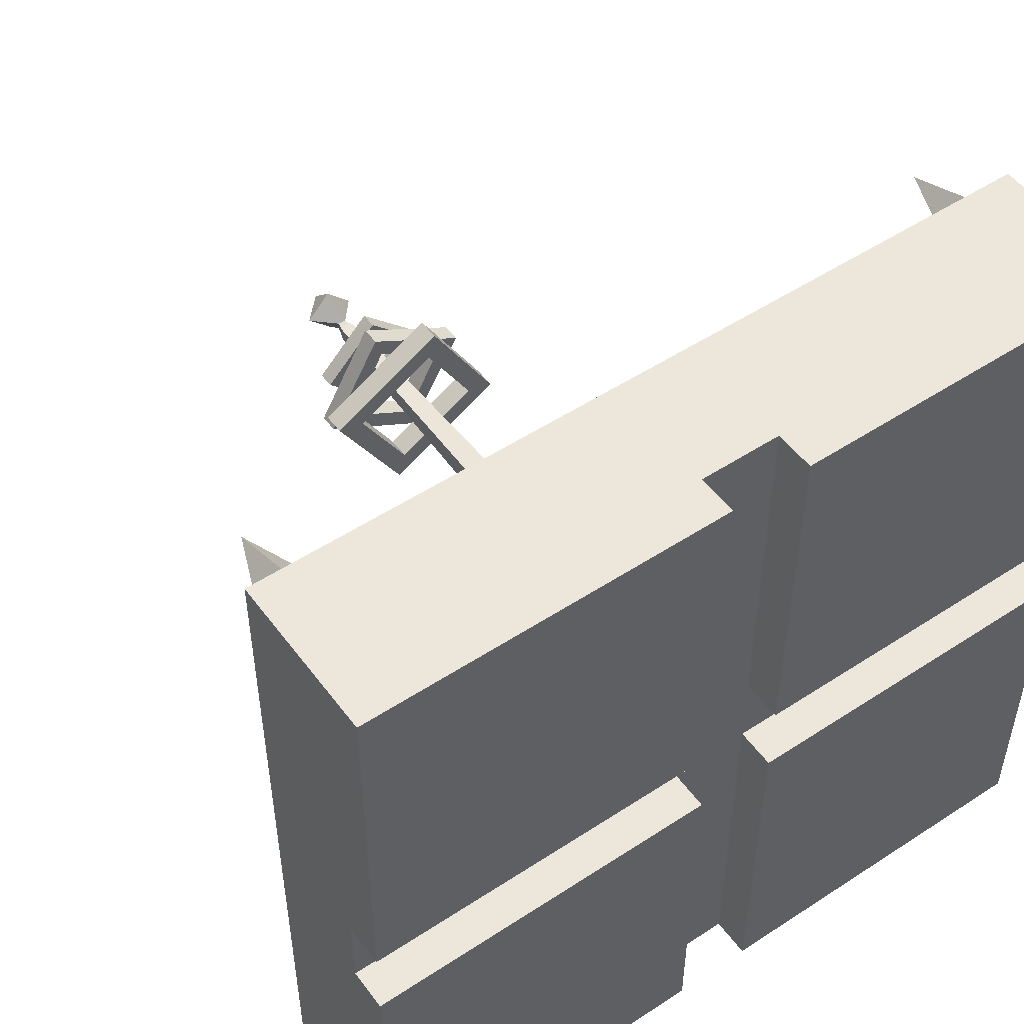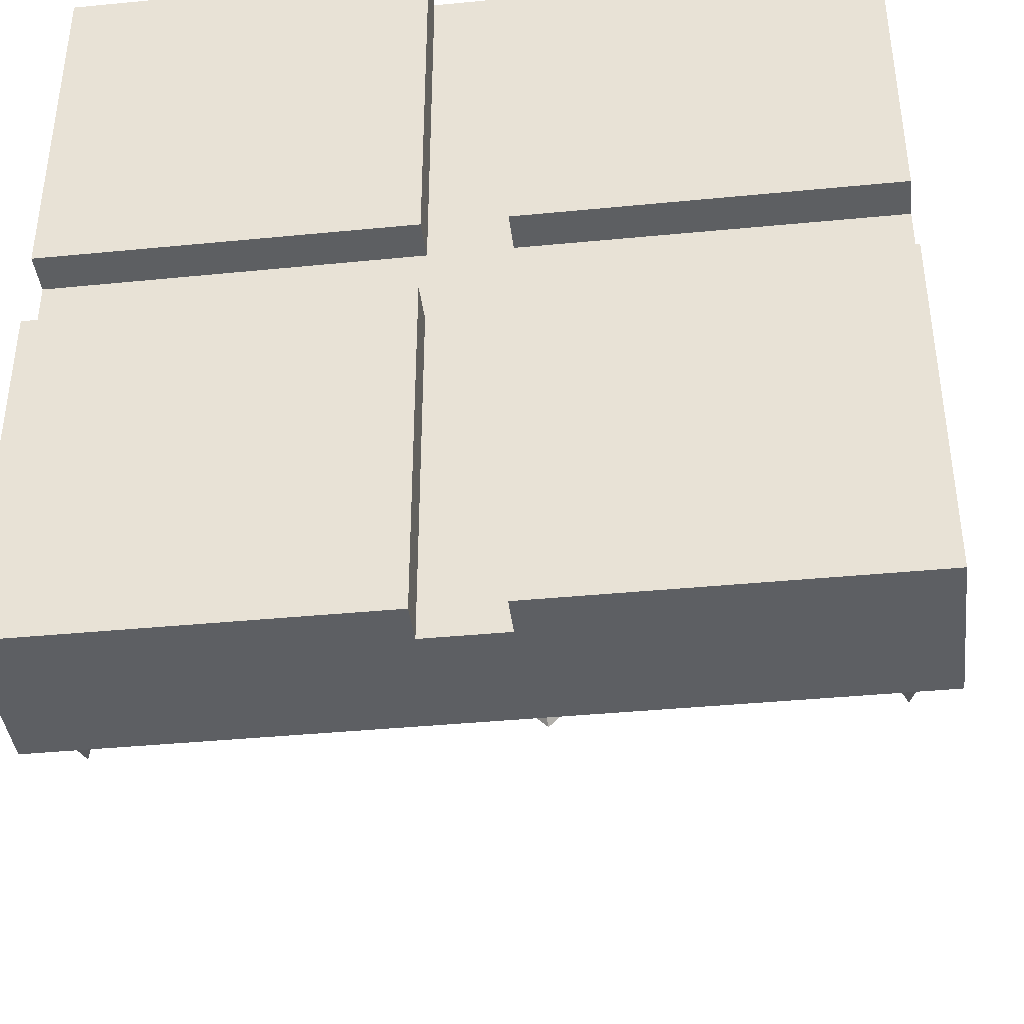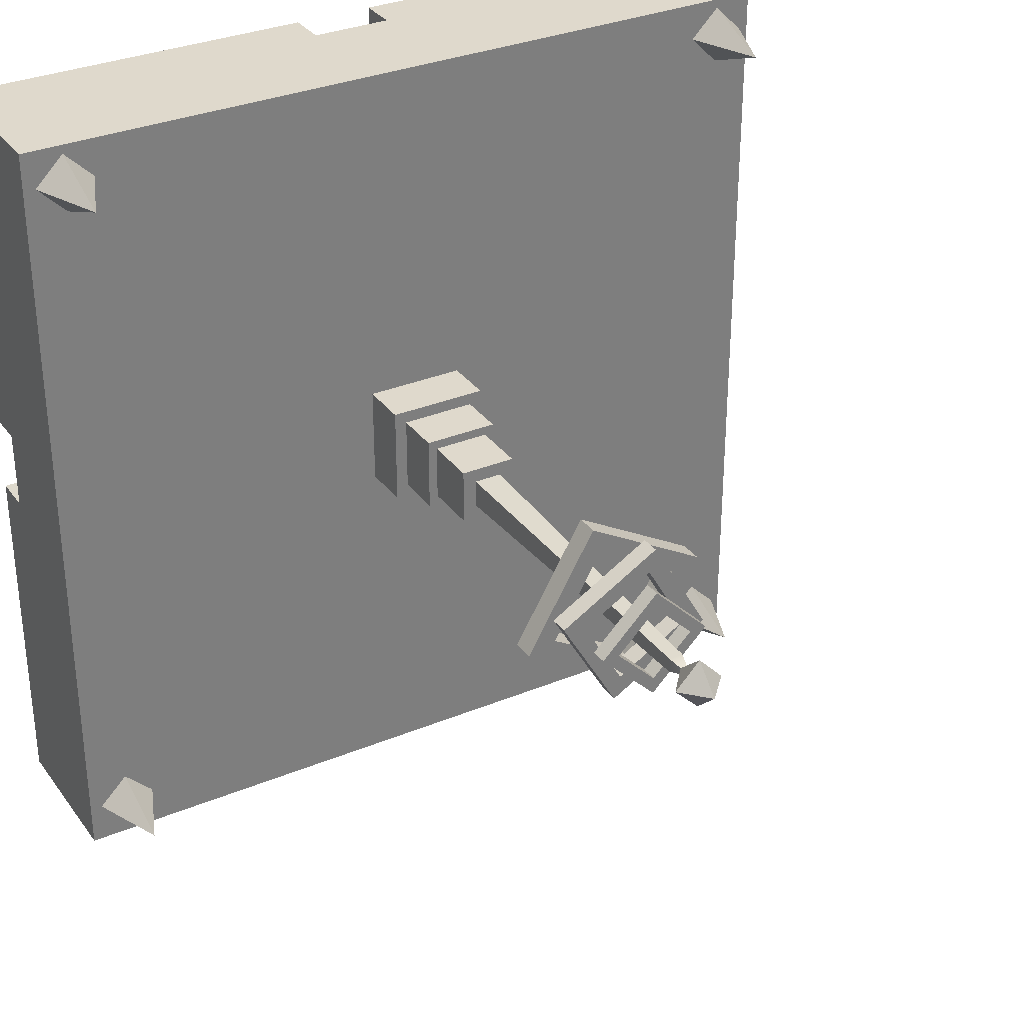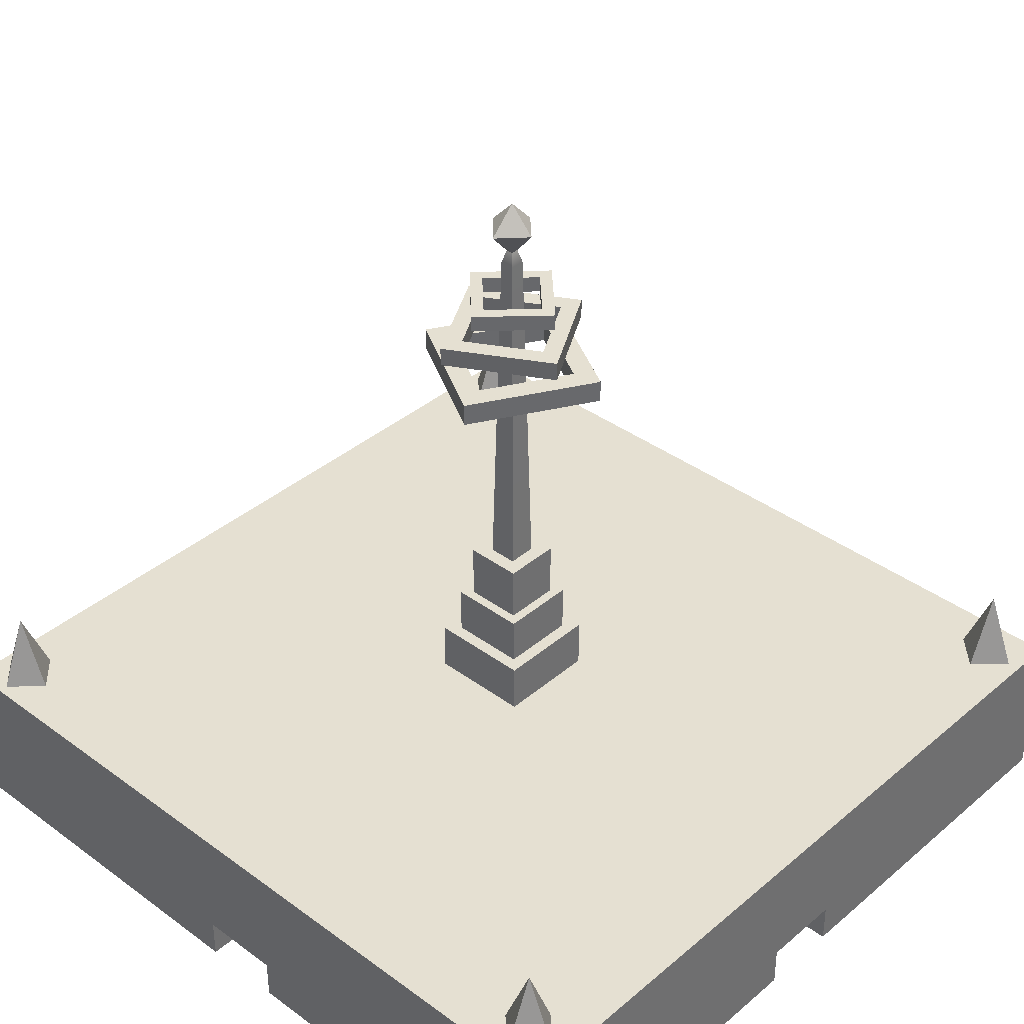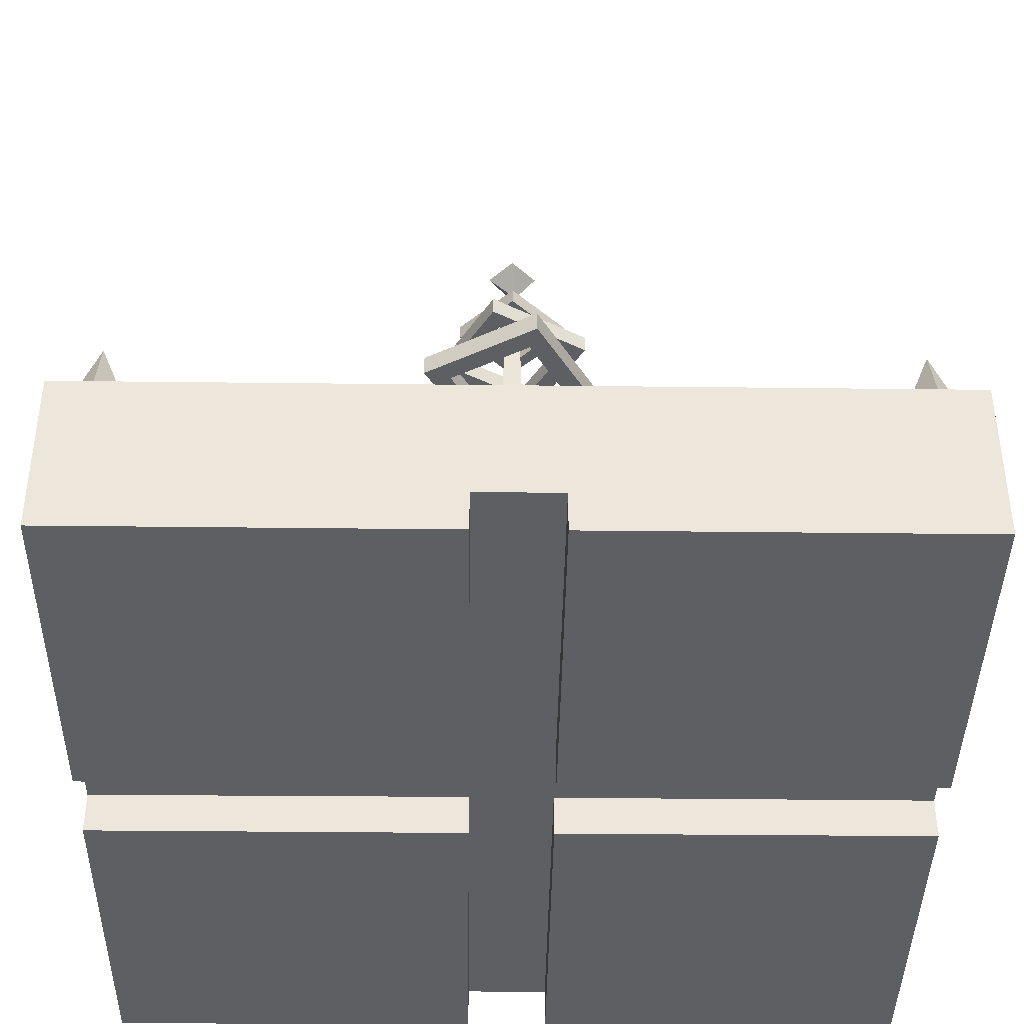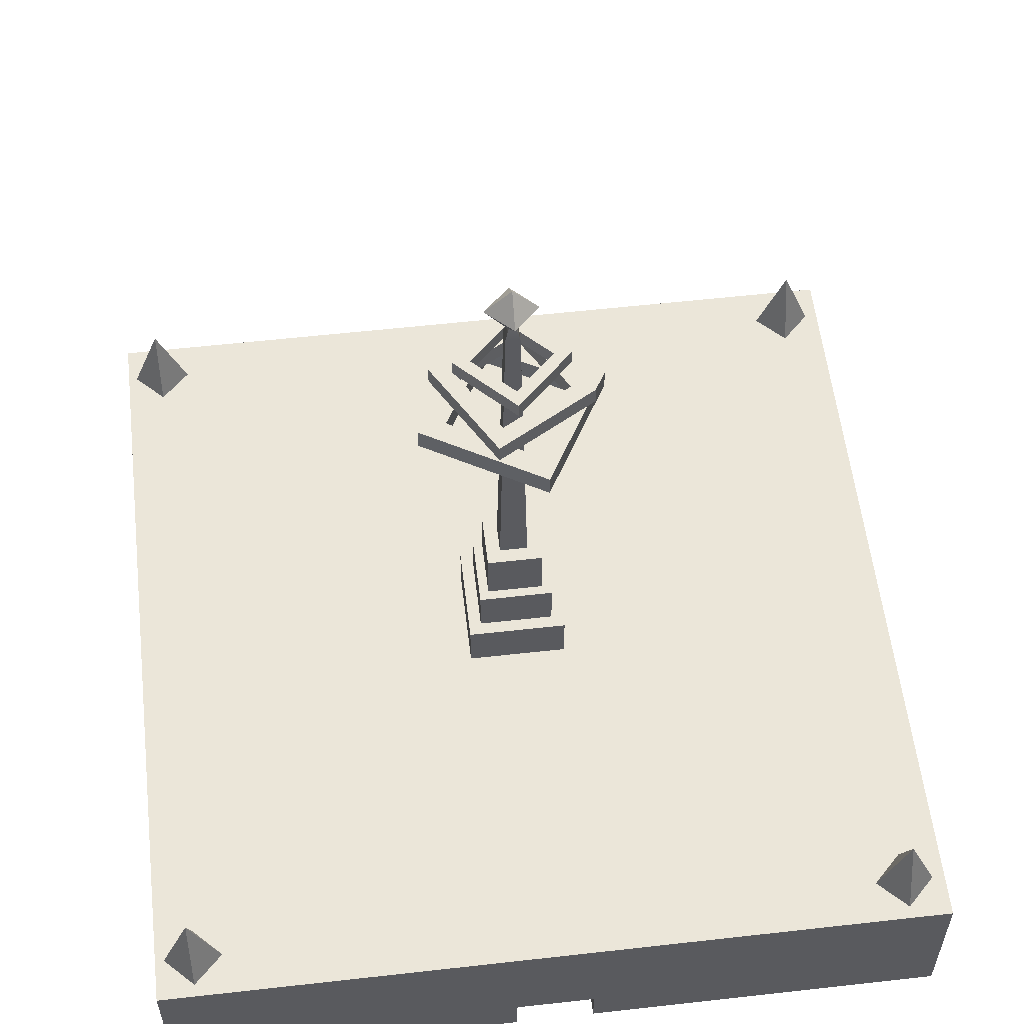
<metadata>
{"format":"obj","ext":"obj","renderer":"f3d","projection":"perspective","resolution":1024,"background":"white","views":[{"elev":51.4,"azim":-35.4,"up":"+Z"},{"elev":-40.2,"azim":6.8,"up":"+Z"},{"elev":32.3,"azim":149.9,"up":"+Z"},{"elev":37.7,"azim":43.0,"up":"+Y"},{"elev":-40.6,"azim":-0.8,"up":"+Y"},{"elev":56.9,"azim":83.3,"up":"+Y"}]}
</metadata>
<code>
g default
v -0.25 -0 0.25
v 0.25 -0 0.25
v -0.25 0.1 0.25
v 0.25 0.1 0.25
v -0.25 0.1 -0.25
v 0.25 0.1 -0.25
v -0.25 -0 -0.25
v 0.25 -0 -0.25
v 0.025 -0 0.25
v 0.025 0.1 0.25
v 0.025 0.1 -0.25
v 0.025 -0 -0.25
v -0.025 -0 0.25
v -0.025 0.1 0.25
v -0.025 0.1 -0.25
v -0.025 -0 -0.25
v -0.25 0.1 -0.025
v 0.25 0.1 -0.02422
v -0.25 -0 -0.025
v 0.25 -0 -0.02422
v 0.025 0.1 -0.02457
v 0.025 -0 -0.02457
v -0.025 0.1 -0.02465
v -0.025 -0 -0.02465
v -0.25 0.1 0.025
v 0.25 0.1 0.02578
v 0.025 0.1 0.02543
v -0.025 0.1 0.02535
v -0.25 -0 0.025
v 0.25 -0 0.02578
v 0.025 -0 0.02543
v -0.025 -0 0.02535
v -0.25 0.025 0.25
v 0.25 0.025 0.25
v -0.25 0.025 -0.25
v 0.25 0.025 -0.25
v 0.025 0.025 0.25
v 0.025 0.025 -0.25
v -0.025 0.025 0.25
v -0.025 0.025 -0.25
v 0.25 0.025 -0.02422
v -0.25 0.025 -0.025
v 0.25 0.025 0.02578
v -0.25 0.025 0.025
v -0.025 0.025 0.02586
v 0.025 0.025 0.02586
v -0.025 0.025 -0.02419
v 0.025 0.025 -0.02419
g puzzlePiece_crossing:pCube1
f 1 13 39 33
f 3 14 28 25
f 5 15 40 35
f 7 16 24 19
f 2 30 43 34
f 7 19 42 35
f 10 37 34 4
f 11 21 18 6
f 12 38 36 8
f 9 31 30 2
f 14 39 37 10
f 15 23 21 11
f 17 23 15 5
f 18 41 36 6
f 17 42 44 25
f 18 21 27 26
f 20 22 12 8
f 21 23 28 27
f 25 28 23 17
f 26 43 41 18
f 29 32 13 1
f 25 44 33 3
f 26 27 10 4
f 27 28 14 10
f 33 39 14 3
f 35 40 16 7
f 34 43 26 4
f 35 42 17 5
f 34 37 9 2
f 36 38 11 6
f 38 40 15 11
f 36 41 20 8
f 33 44 29 1
f 37 39 45 46
f 46 45 47 48
f 48 47 40 38
f 44 42 47 45
f 41 43 46 48
f 30 31 46 43
f 31 9 37 46
f 13 32 45 39
f 32 29 44 45
f 24 16 40 47
f 12 22 48 38
f 19 24 47 42
f 22 20 41 48
g default
v -0.03125 0.06875 0.03125
v 0.03125 0.06875 0.03125
v -0.03125 0.1313 0.03125
v 0.03125 0.1313 0.03125
v -0.03125 0.1313 -0.03125
v 0.03125 0.1313 -0.03125
v -0.03125 0.06875 -0.03125
v 0.03125 0.06875 -0.03125
v -0.02344 0.1313 0.02344
v 0.02344 0.1313 0.02344
v 0.02344 0.1313 -0.02344
v -0.02344 0.1313 -0.02344
v -0.02344 0.1612 0.02344
v 0.02344 0.1612 0.02344
v 0.02344 0.1612 -0.02344
v -0.02344 0.1612 -0.02344
v -0.01758 0.1612 0.01758
v 0.01758 0.1612 0.01758
v 0.01758 0.1612 -0.01758
v -0.01758 0.1612 -0.01758
v -0.01758 0.1959 0.01758
v 0.01758 0.1959 0.01758
v 0.01758 0.1959 -0.01758
v -0.01758 0.1959 -0.01758
v -0.008789 0.1959 0.008789
v 0.008789 0.1959 0.008789
v 0.008789 0.1959 -0.008789
v -0.008789 0.1959 -0.008789
v -0.004395 0.4125 0.004395
v 0.004395 0.4125 0.004395
v 0.004395 0.4125 -0.004395
v -0.004395 0.4125 -0.004395
v -0.002197 0.4207 0.002197
v 0.002197 0.4207 0.002197
v 0.002197 0.4207 -0.002197
v -0.002197 0.4207 -0.002197
v -0.0155 0.436 0
v 0 0.436 0.01645
v 0.01559 0.436 -0
v -0 0.436 -0.01565
v -5.4e-05 0.4523 -0.000138
g pCube1
f 49 50 52 51
f 53 54 56 55
f 50 56 54 52
f 55 49 51 53
f 51 52 58 57
f 52 54 59 58
f 54 53 60 59
f 53 51 57 60
f 57 58 62 61
f 58 59 63 62
f 59 60 64 63
f 60 57 61 64
f 61 62 66 65
f 62 63 67 66
f 63 64 68 67
f 64 61 65 68
f 65 66 70 69
f 66 67 71 70
f 67 68 72 71
f 68 65 69 72
f 69 70 74 73
f 70 71 75 74
f 71 72 76 75
f 72 69 73 76
f 73 74 78 77
f 74 75 79 78
f 75 76 80 79
f 76 73 77 80
f 77 78 82 81
f 78 79 83 82
f 79 80 84 83
f 80 77 81 84
f 81 82 86 85
f 82 83 87 86
f 83 84 88 87
f 84 81 85 88
f 85 86 89
f 86 87 89
f 87 88 89
f 88 85 89
g default
v 0.02452 0.3806 8.8e-05
v 0.000106 0.3805 -0.0245
v -0.02448 0.3804 -9.1e-05
v -7.3e-05 0.3805 0.0245
v 0.02448 0.3906 9.1e-05
v 7.3e-05 0.3905 -0.0245
v -0.02452 0.3904 -8.8e-05
v -0.000106 0.3905 0.0245
v 0.03498 0.3906 0.00013
v 0.000111 0.3905 -0.035
v -0.03502 0.3904 -0.000126
v -0.000144 0.3905 0.035
v 0.03502 0.3806 0.000126
v 0.000144 0.3805 -0.035
v -0.03498 0.3804 -0.00013
v -0.000111 0.3805 0.035
g pPipe1
f 91 90 94 95
f 92 91 95 96
f 93 92 96 97
f 90 93 97 94
f 95 94 98 99
f 96 95 99 100
f 97 96 100 101
f 94 97 101 98
f 99 98 102 103
f 100 99 103 104
f 101 100 104 105
f 98 101 105 102
f 103 102 90 91
f 104 103 91 92
f 105 104 92 93
f 102 105 93 90
g default
v 0.03381 0.3571 0.009059
v 0.009059 0.3571 -0.03381
v -0.03381 0.3571 -0.009059
v -0.009059 0.3571 0.03381
v 0.03381 0.3688 0.009059
v 0.009059 0.3688 -0.03381
v -0.03381 0.3688 -0.009059
v -0.009059 0.3688 0.03381
v 0.0483 0.3688 0.01294
v 0.01294 0.3688 -0.0483
v -0.0483 0.3688 -0.01294
v -0.01294 0.3688 0.0483
v 0.0483 0.3571 0.01294
v 0.01294 0.3571 -0.0483
v -0.0483 0.3571 -0.01294
v -0.01294 0.3571 0.0483
g pPipe2
f 107 106 110 111
f 108 107 111 112
f 109 108 112 113
f 106 109 113 110
f 111 110 114 115
f 112 111 115 116
f 113 112 116 117
f 110 113 117 114
f 115 114 118 119
f 116 115 119 120
f 117 116 120 121
f 114 117 121 118
f 119 118 106 107
f 120 119 107 108
f 121 120 108 109
f 118 121 109 106
g default
v 0.01087 0.3323 0.04057
v 0.04057 0.3323 -0.01087
v -0.01087 0.3323 -0.04057
v -0.04057 0.3323 0.01087
v 0.01087 0.3461 0.04057
v 0.04057 0.3461 -0.01087
v -0.01087 0.3461 -0.04057
v -0.04057 0.3461 0.01087
v 0.01553 0.3461 0.05796
v 0.05796 0.3461 -0.01553
v -0.01553 0.3461 -0.05796
v -0.05796 0.3461 0.01553
v 0.01553 0.3323 0.05796
v 0.05796 0.3323 -0.01553
v -0.01553 0.3323 -0.05796
v -0.05796 0.3323 0.01553
g pPipe3
f 123 122 126 127
f 124 123 127 128
f 125 124 128 129
f 122 125 129 126
f 127 126 130 131
f 128 127 131 132
f 129 128 132 133
f 126 129 133 130
f 131 130 134 135
f 132 131 135 136
f 133 132 136 137
f 130 133 137 134
f 135 134 122 123
f 136 135 123 124
f 137 136 124 125
f 134 137 125 122
g default
v -0.2261 0.09545 0.2063
v -0.2461 0.09545 0.2263
v -0.2261 0.09545 0.2463
v -0.2061 0.09545 0.2263
v -0.2261 0.1454 0.2263
g pCone1
f 138 139 142
f 139 140 142
f 140 141 142
f 141 138 142
g default
v 0.2241 0.09545 0.2063
v 0.2041 0.09545 0.2263
v 0.2241 0.09545 0.2463
v 0.2441 0.09545 0.2263
v 0.2241 0.1454 0.2263
g pCone2
f 143 144 147
f 144 145 147
f 145 146 147
f 146 143 147
g default
v 0.2241 0.09545 -0.244
v 0.2041 0.09545 -0.224
v 0.2241 0.09545 -0.204
v 0.2441 0.09545 -0.224
v 0.2241 0.1454 -0.224
g pCone3
f 148 149 152
f 149 150 152
f 150 151 152
f 151 148 152
g default
v -0.2261 0.09545 -0.244
v -0.2461 0.09545 -0.224
v -0.2261 0.09545 -0.204
v -0.2061 0.09545 -0.224
v -0.2261 0.1454 -0.224
g pCone4
f 153 154 157
f 154 155 157
f 155 156 157
f 156 153 157

</code>
